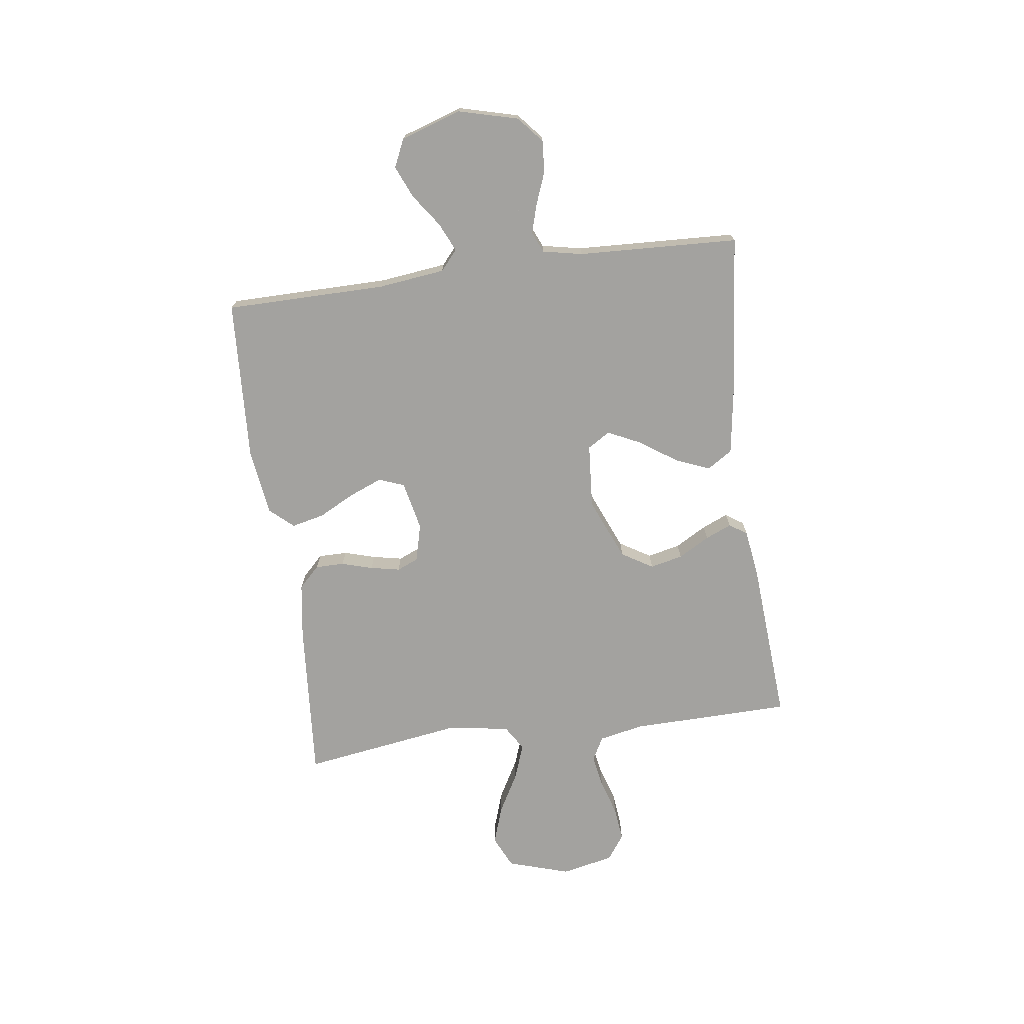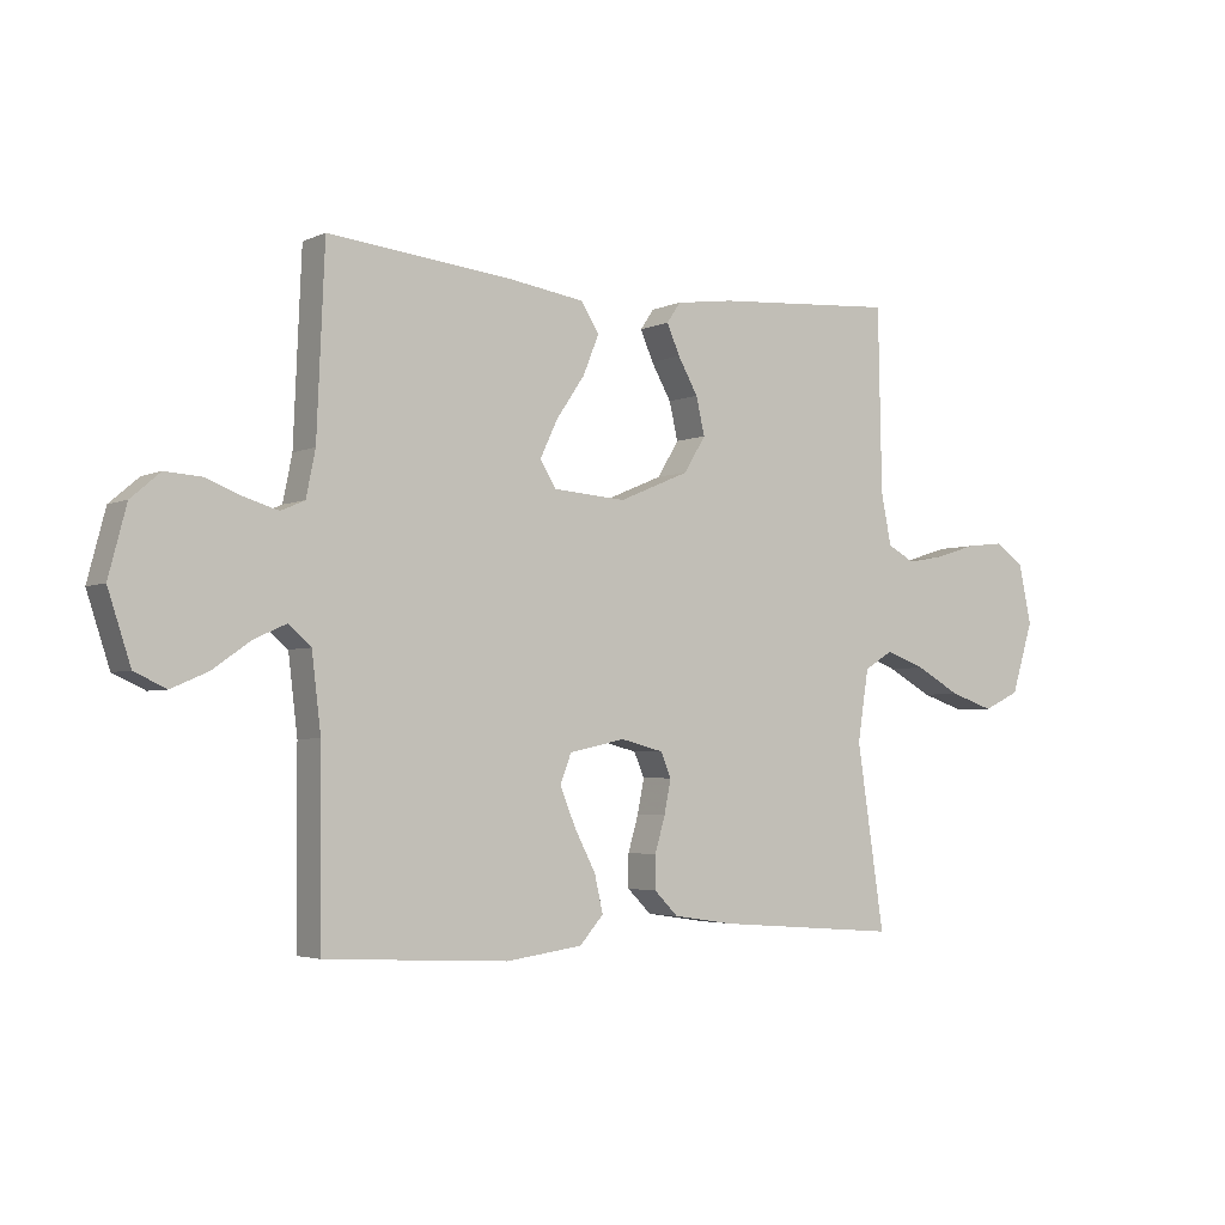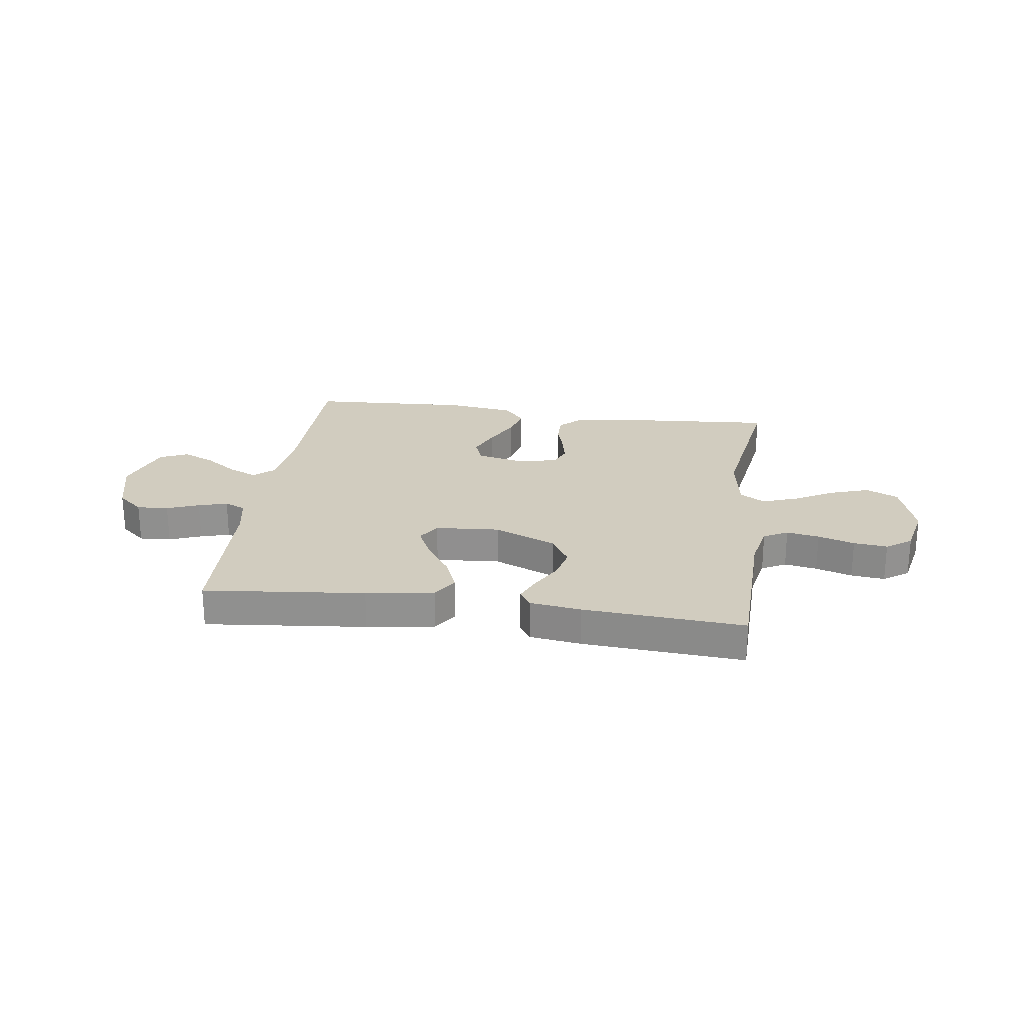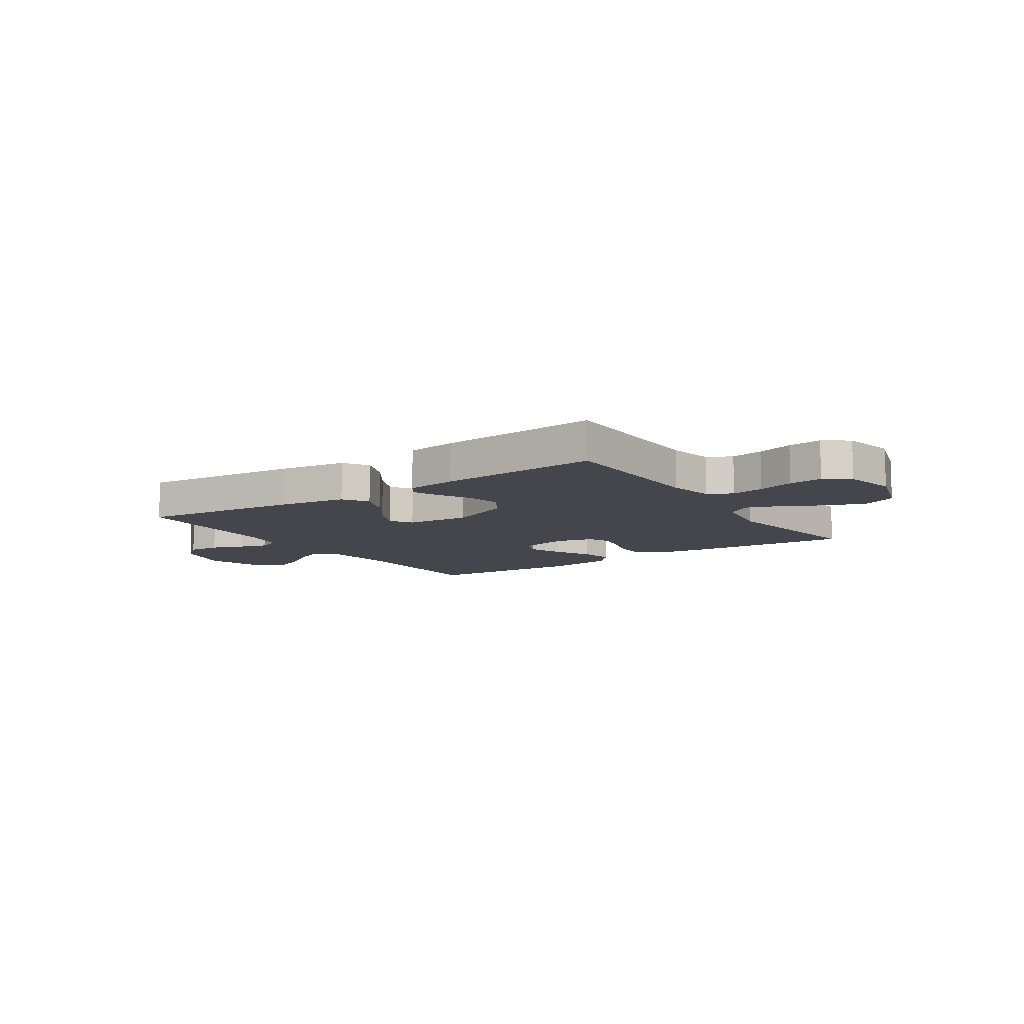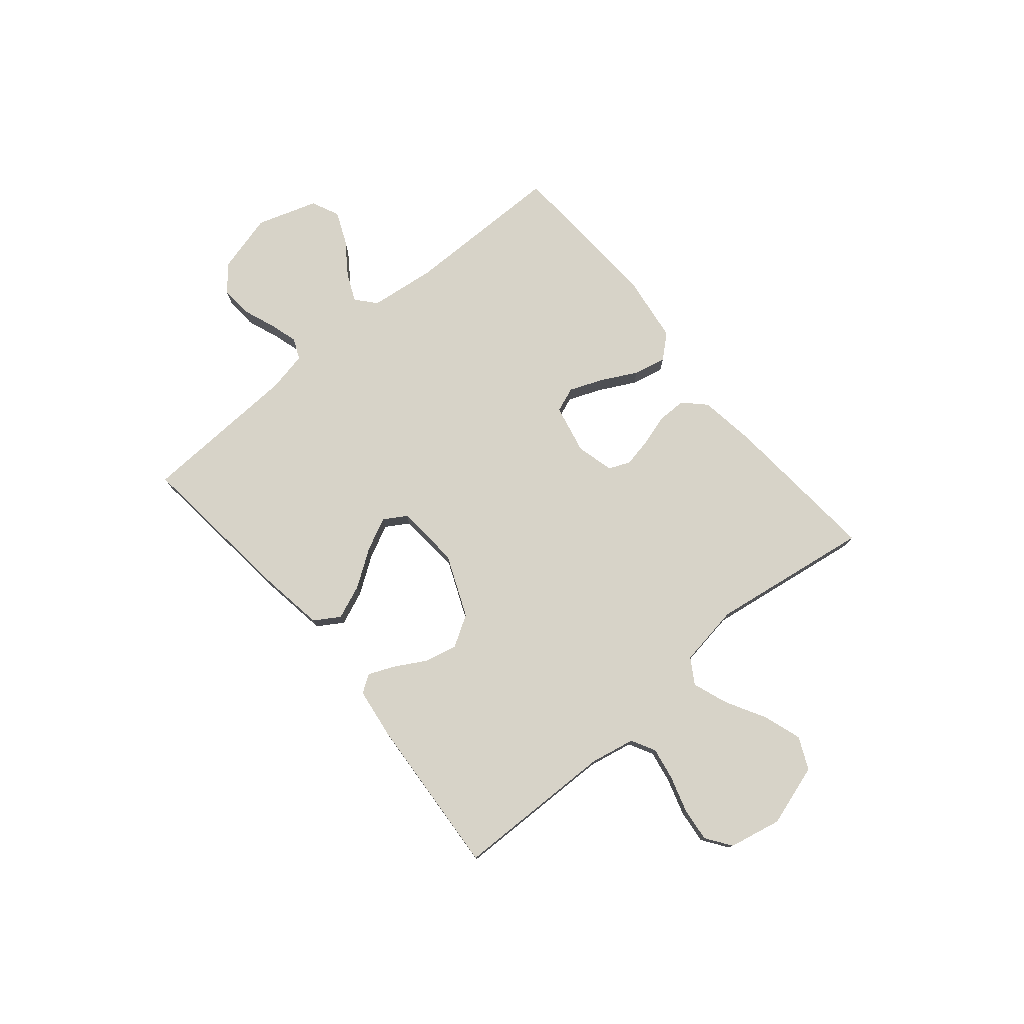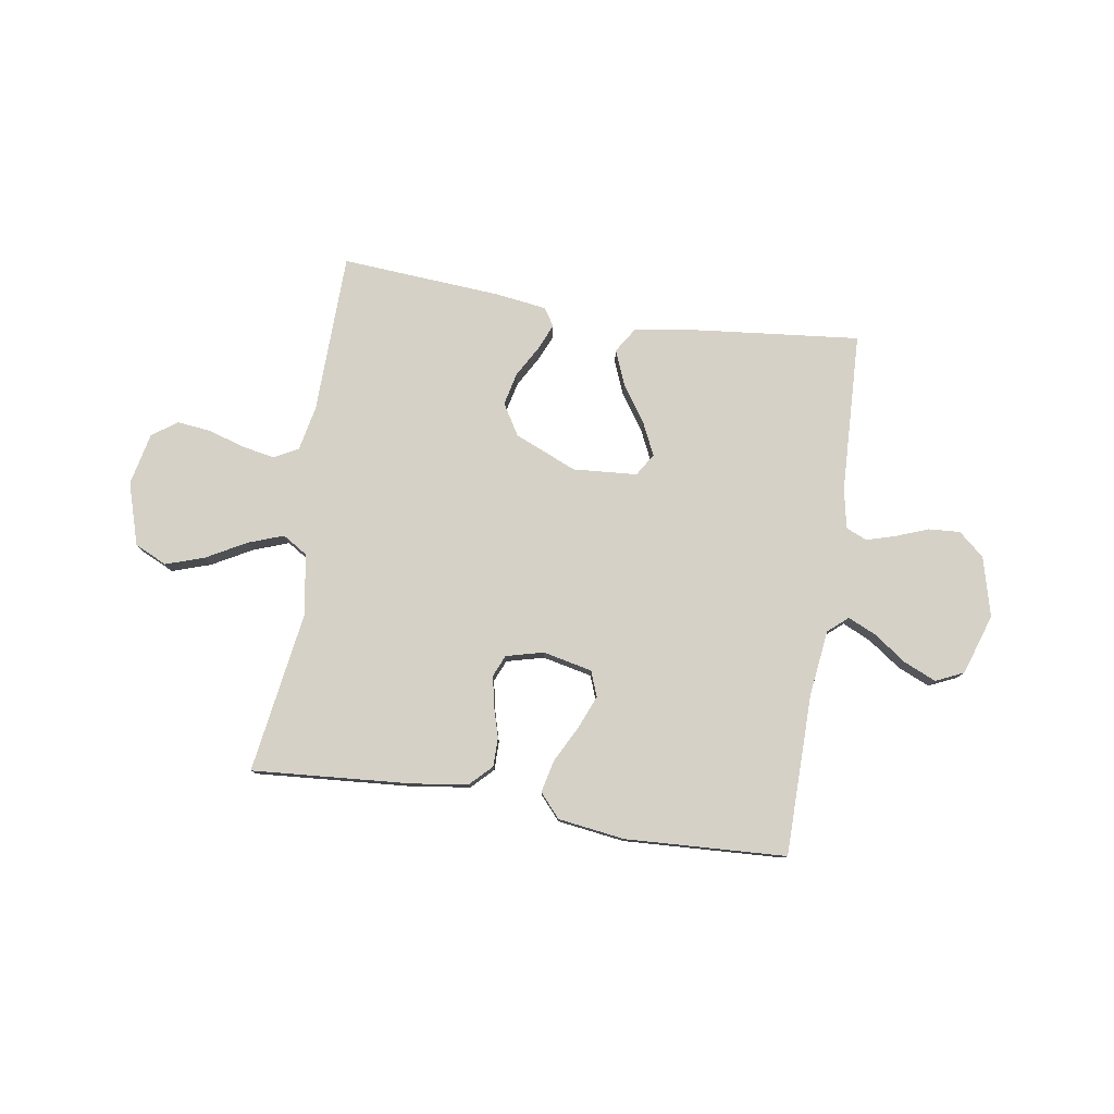
<metadata>
{"format":"obj","ext":"obj","renderer":"f3d","projection":"perspective","resolution":1024,"background":"white","views":[{"elev":-72.5,"azim":-82.3,"up":"+Y"},{"elev":-3.5,"azim":-34.4,"up":"+Z"},{"elev":24.1,"azim":8.0,"up":"+Y"},{"elev":-10.0,"azim":33.9,"up":"+Y"},{"elev":76.8,"azim":50.0,"up":"+Y"},{"elev":78.9,"azim":-171.0,"up":"+Y"}]}
</metadata>
<code>
v -0.5 0.07 0.5
v -0.2 0.07 0.469
v -0.074 0.07 0.45
v -0.044 0.07 0.403
v -0.07 0.07 0.339
v -0.117 0.07 0.27
v -0.146 0.07 0.209
v -0.12 0.07 0.167
v 0 0.07 0.158
v 0.116 0.07 0.207
v 0.151 0.07 0.265
v 0.137 0.07 0.326
v 0.104 0.07 0.384
v 0.083 0.07 0.433
v 0.105 0.07 0.466
v 0.2 0.07 0.479
v 0.5 0.07 0.5
v 0.506 0.07 0.2
v 0.523 0.07 0.116
v 0.568 0.07 0.092
v 0.629 0.07 0.103
v 0.697 0.07 0.124
v 0.76 0.07 0.131
v 0.807 0.07 0.098
v 0.828 0.07 0
v 0.792 0.07 -0.116
v 0.732 0.07 -0.144
v 0.66 0.07 -0.12
v 0.586 0.07 -0.079
v 0.52 0.07 -0.055
v 0.473 0.07 -0.084
v 0.455 0.07 -0.2
v 0.5 0.07 -0.5
v 0.2 0.07 -0.477
v 0.098 0.07 -0.462
v 0.059 0.07 -0.423
v 0.059 0.07 -0.369
v 0.076 0.07 -0.311
v 0.087 0.07 -0.256
v 0.07 0.07 -0.216
v 0 0.07 -0.198
v -0.092 0.07 -0.218
v -0.11 0.07 -0.265
v -0.085 0.07 -0.327
v -0.05 0.07 -0.394
v -0.036 0.07 -0.455
v -0.075 0.07 -0.499
v -0.2 0.07 -0.516
v -0.5 0.07 -0.5
v -0.502 0.07 -0.2
v -0.517 0.07 -0.076
v -0.554 0.07 -0.044
v -0.607 0.07 -0.068
v -0.668 0.07 -0.111
v -0.728 0.07 -0.137
v -0.78 0.07 -0.113
v -0.817 0.07 0
v -0.788 0.07 0.111
v -0.74 0.07 0.152
v -0.681 0.07 0.148
v -0.621 0.07 0.125
v -0.567 0.07 0.109
v -0.528 0.07 0.126
v -0.513 0.07 0.2
v -0.5 0 0.5
v -0.2 0 0.469
v -0.074 0 0.45
v -0.044 0 0.403
v -0.07 0 0.339
v -0.117 0 0.27
v -0.146 0 0.209
v -0.12 0 0.167
v 0 0 0.158
v 0.116 0 0.207
v 0.151 0 0.265
v 0.137 0 0.326
v 0.104 0 0.384
v 0.083 0 0.433
v 0.105 0 0.466
v 0.2 0 0.479
v 0.5 0 0.5
v 0.506 0 0.2
v 0.523 0 0.116
v 0.568 0 0.092
v 0.629 0 0.103
v 0.697 0 0.124
v 0.76 0 0.131
v 0.807 0 0.098
v 0.828 0 0
v 0.792 0 -0.116
v 0.732 0 -0.144
v 0.66 0 -0.12
v 0.586 0 -0.079
v 0.52 0 -0.055
v 0.473 0 -0.084
v 0.455 0 -0.2
v 0.5 0 -0.5
v 0.2 0 -0.477
v 0.098 0 -0.462
v 0.059 0 -0.423
v 0.059 0 -0.369
v 0.076 0 -0.311
v 0.087 0 -0.256
v 0.07 0 -0.216
v 0 0 -0.198
v -0.092 0 -0.218
v -0.11 0 -0.265
v -0.085 0 -0.327
v -0.05 0 -0.394
v -0.036 0 -0.455
v -0.075 0 -0.499
v -0.2 0 -0.516
v -0.5 0 -0.5
v -0.502 0 -0.2
v -0.517 0 -0.076
v -0.554 0 -0.044
v -0.607 0 -0.068
v -0.668 0 -0.111
v -0.728 0 -0.137
v -0.78 0 -0.113
v -0.817 0 0
v -0.788 0 0.111
v -0.74 0 0.152
v -0.681 0 0.148
v -0.621 0 0.125
v -0.567 0 0.109
v -0.528 0 0.126
v -0.513 0 0.2
f 58 59 60 61
f 58 61 62
f 57 58 62
f 56 57 62 63
f 53 54 55 56
f 52 53 56 63
f 47 48 49 50
f 47 50 51
f 44 45 46 47
f 43 44 47 51
f 42 43 51 52
f 35 36 37 38
f 35 38 39
f 32 33 34 35
f 31 32 35 39
f 30 31 39 40
f 26 27 28 29
f 26 29 30
f 25 26 30
f 24 25 30
f 21 22 23 24
f 20 21 24 30
f 19 20 30 40
f 15 16 17 18
f 12 13 14 15
f 11 12 15 18
f 10 11 18 19
f 3 4 5 6
f 3 6 7
f 64 1 2 3
f 64 3 7
f 63 64 7 8
f 41 42 52 63
f 41 63 8 9
f 19 40 41
f 9 10 19 41
f 125 124 123 122
f 126 125 122
f 126 122 121
f 127 126 121 120
f 120 119 118 117
f 127 120 117 116
f 114 113 112 111
f 115 114 111
f 111 110 109 108
f 115 111 108 107
f 116 115 107 106
f 102 101 100 99
f 103 102 99
f 99 98 97 96
f 103 99 96 95
f 104 103 95 94
f 93 92 91 90
f 94 93 90
f 94 90 89
f 94 89 88
f 88 87 86 85
f 94 88 85 84
f 104 94 84 83
f 82 81 80 79
f 79 78 77 76
f 82 79 76 75
f 83 82 75 74
f 70 69 68 67
f 71 70 67
f 67 66 65 128
f 71 67 128
f 72 71 128 127
f 127 116 106 105
f 73 72 127 105
f 105 104 83
f 105 83 74 73
f 1 65 66 2
f 2 66 67 3
f 3 67 68 4
f 4 68 69 5
f 5 69 70 6
f 6 70 71 7
f 7 71 72 8
f 8 72 73 9
f 9 73 74 10
f 10 74 75 11
f 11 75 76 12
f 12 76 77 13
f 13 77 78 14
f 14 78 79 15
f 15 79 80 16
f 16 80 81 17
f 17 81 82 18
f 18 82 83 19
f 19 83 84 20
f 20 84 85 21
f 21 85 86 22
f 22 86 87 23
f 23 87 88 24
f 24 88 89 25
f 25 89 90 26
f 26 90 91 27
f 27 91 92 28
f 28 92 93 29
f 29 93 94 30
f 30 94 95 31
f 31 95 96 32
f 32 96 97 33
f 33 97 98 34
f 34 98 99 35
f 35 99 100 36
f 36 100 101 37
f 37 101 102 38
f 38 102 103 39
f 39 103 104 40
f 40 104 105 41
f 41 105 106 42
f 42 106 107 43
f 43 107 108 44
f 44 108 109 45
f 45 109 110 46
f 46 110 111 47
f 47 111 112 48
f 48 112 113 49
f 49 113 114 50
f 50 114 115 51
f 51 115 116 52
f 52 116 117 53
f 53 117 118 54
f 54 118 119 55
f 55 119 120 56
f 56 120 121 57
f 57 121 122 58
f 58 122 123 59
f 59 123 124 60
f 60 124 125 61
f 61 125 126 62
f 62 126 127 63
f 63 127 128 64
f 64 128 65 1

</code>
